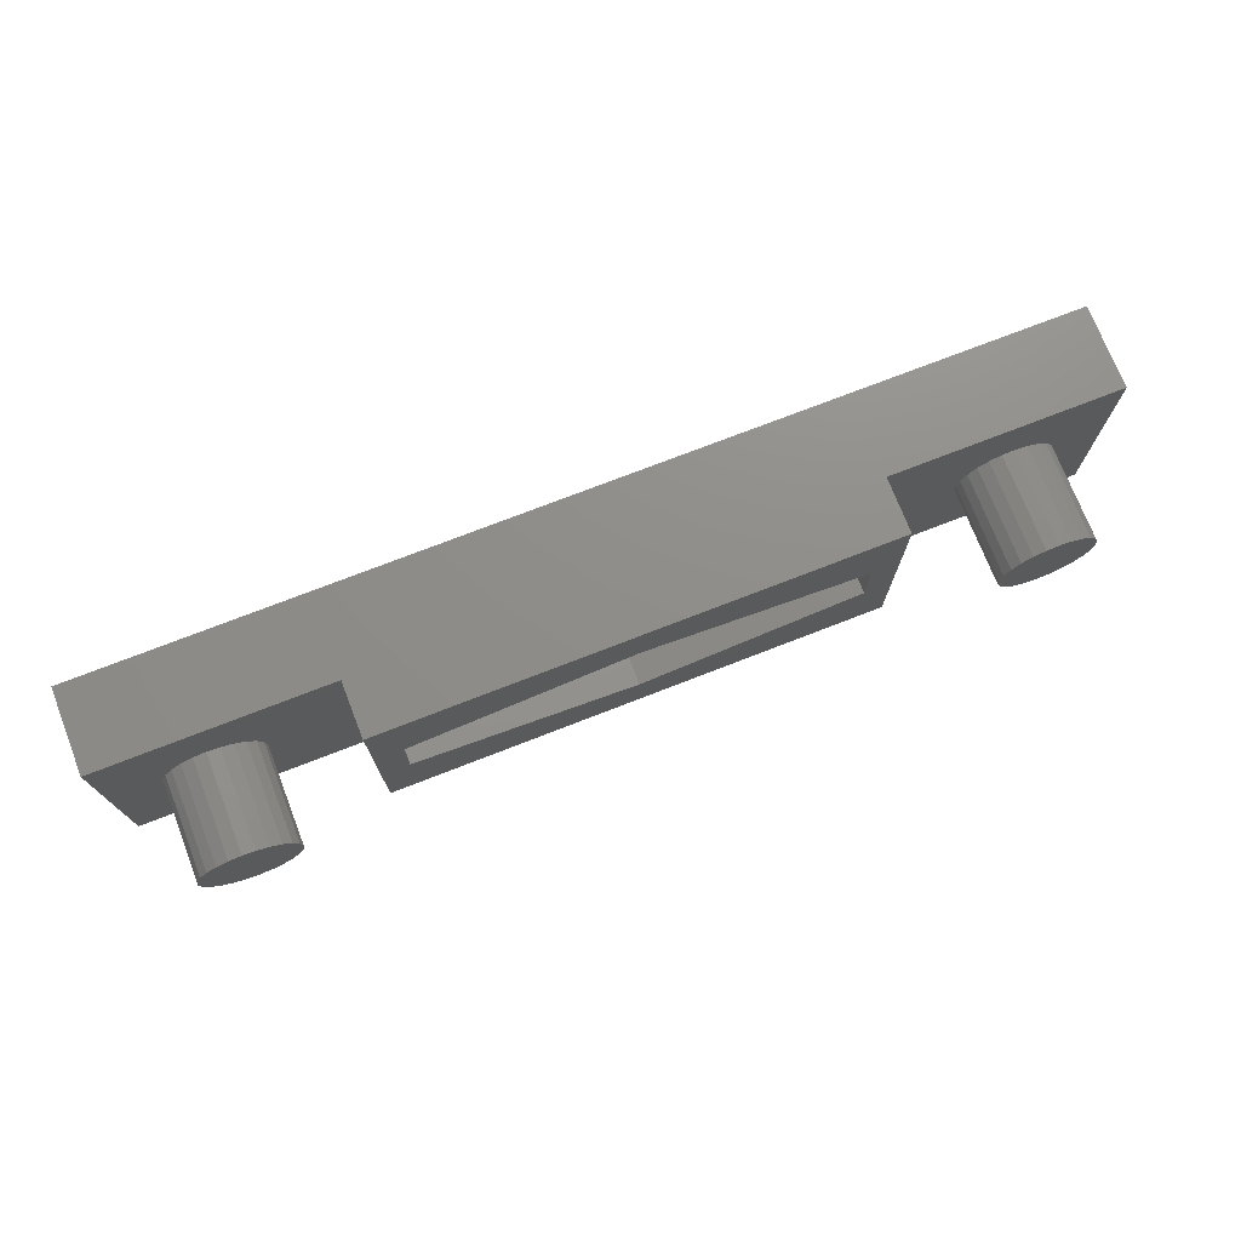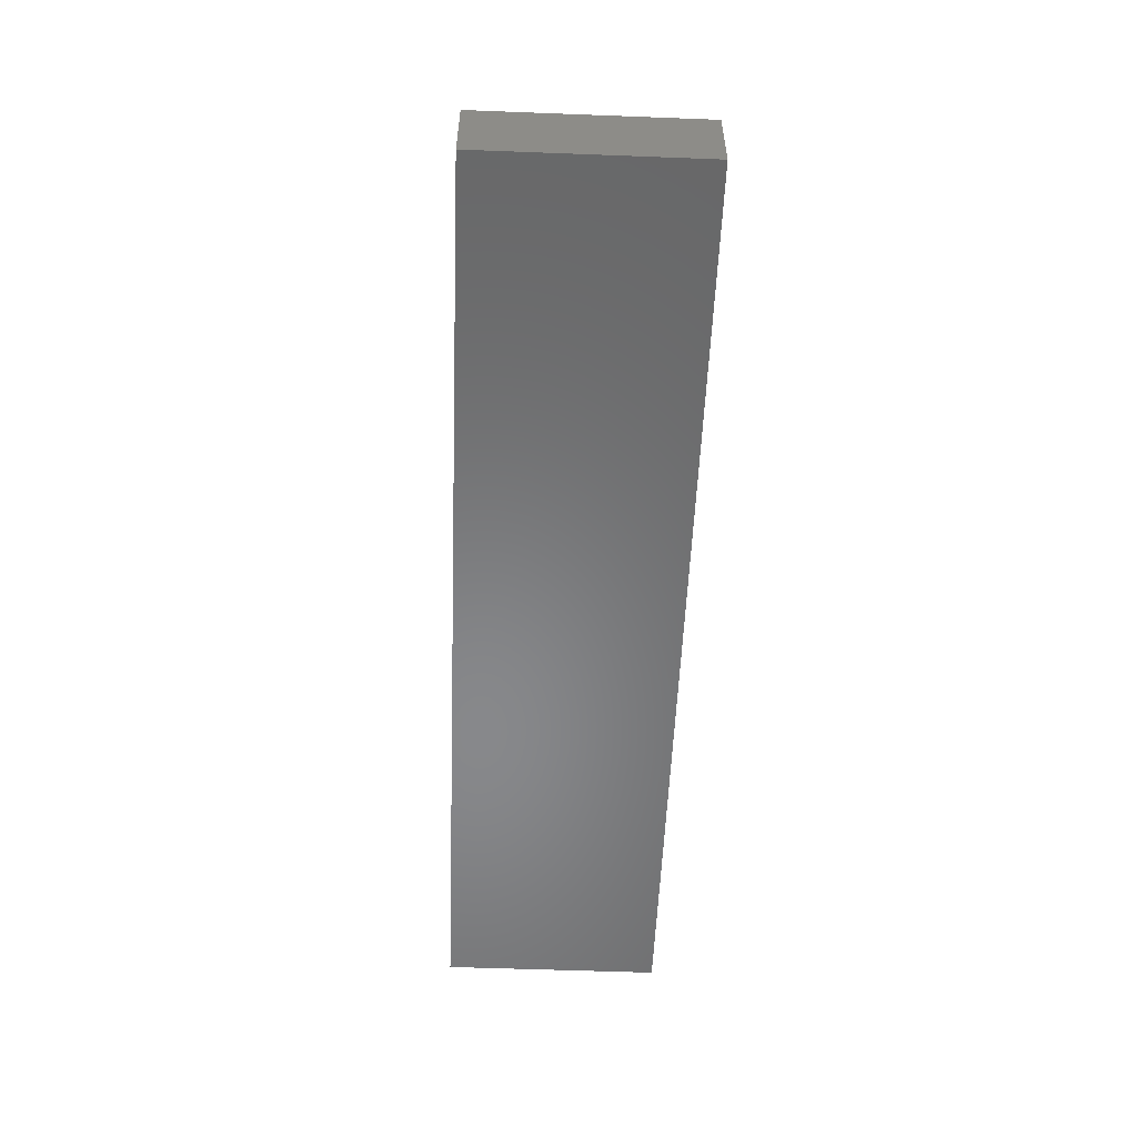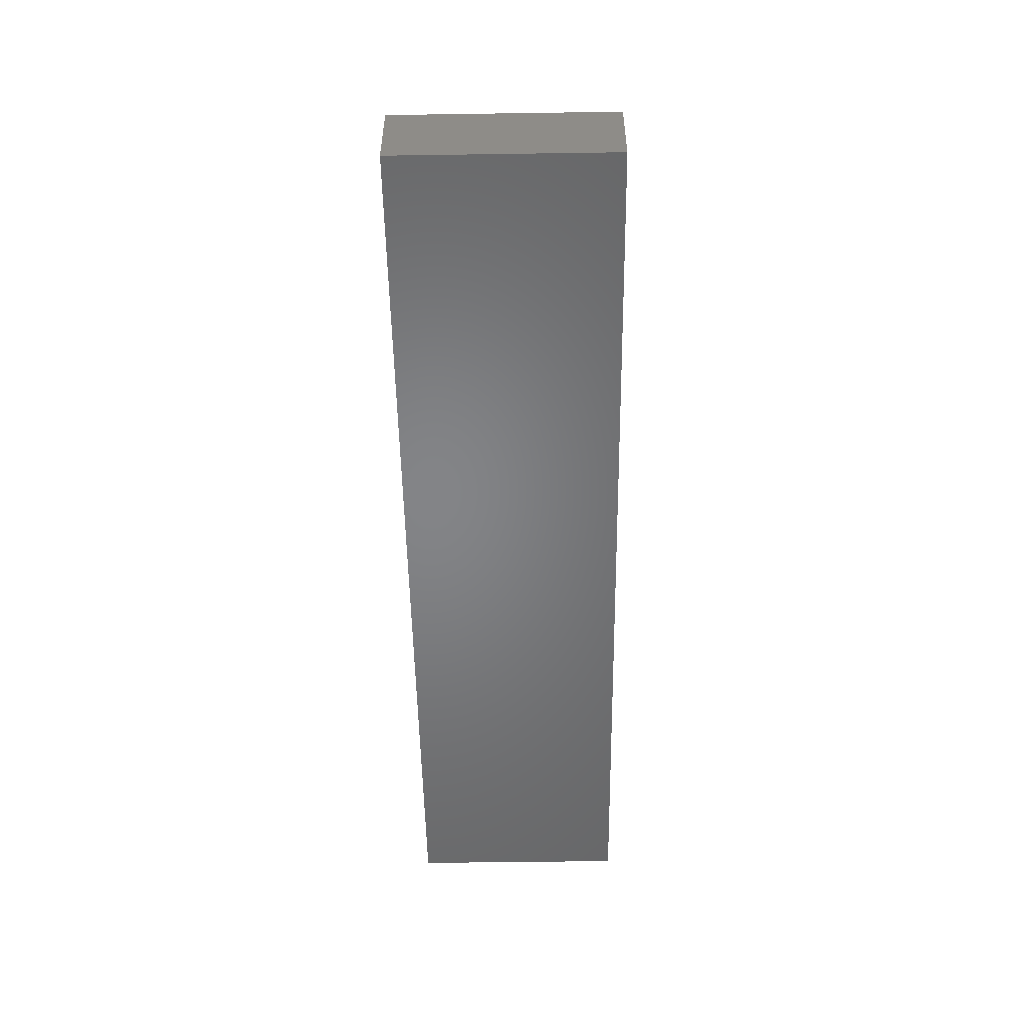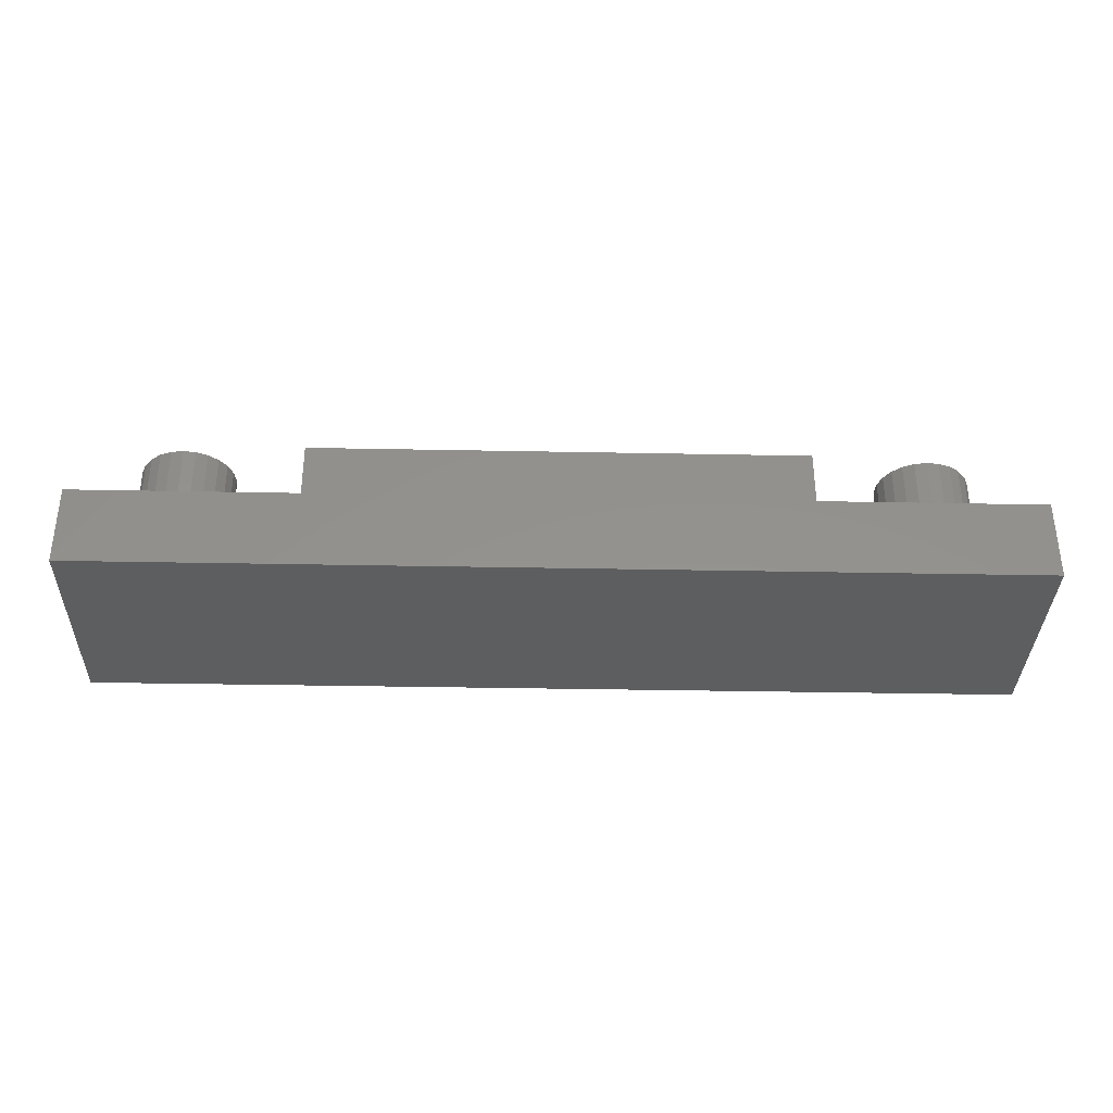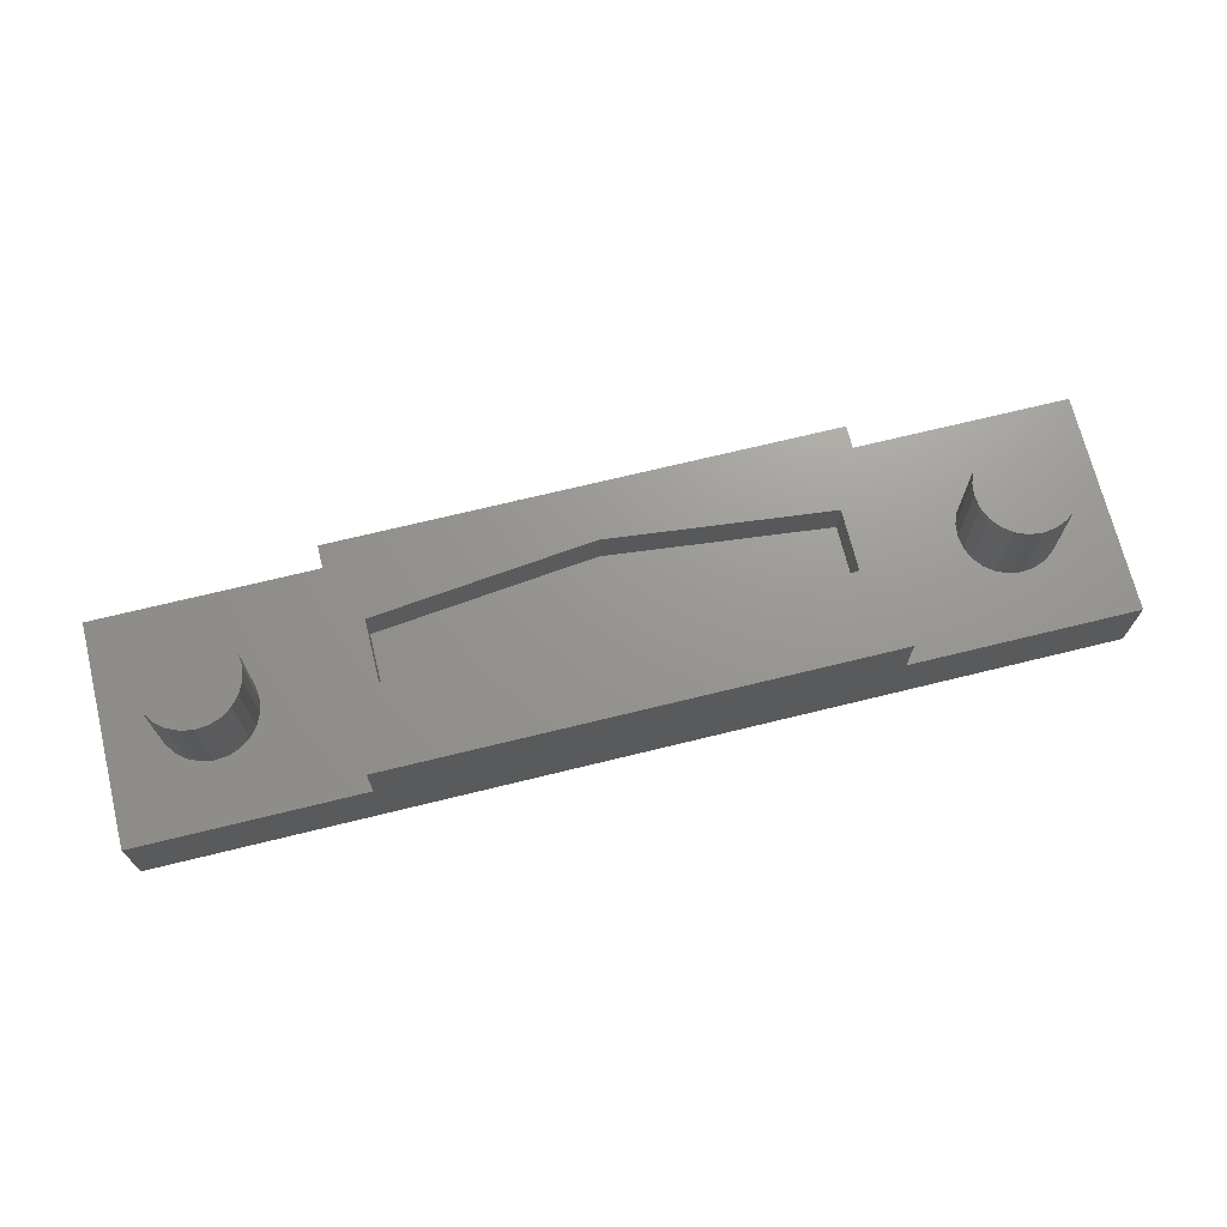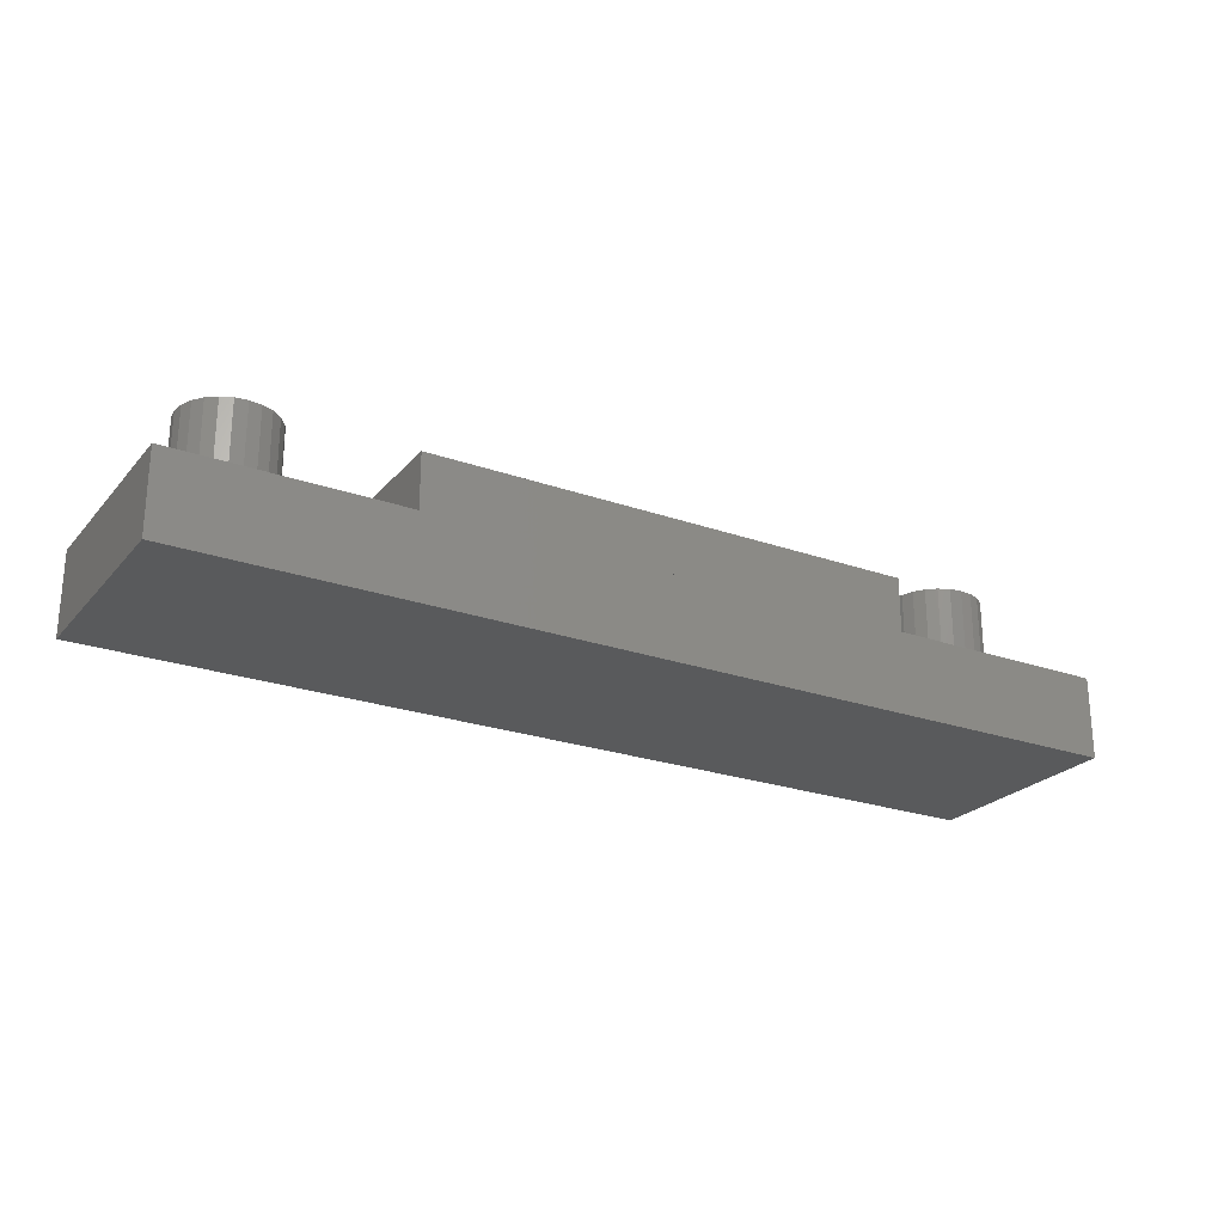
<metadata>
{"format":"stl","ext":"stl","renderer":"f3d","projection":"perspective","resolution":1024,"background":"white","views":[{"elev":73.9,"azim":-21.3,"up":"+Y"},{"elev":-54.6,"azim":87.7,"up":"+Z"},{"elev":-51.9,"azim":90.9,"up":"+Z"},{"elev":-34.7,"azim":-1.5,"up":"+Z"},{"elev":70.3,"azim":166.2,"up":"+Z"},{"elev":-24.1,"azim":-30.3,"up":"+Z"}]}
</metadata>
<code>
# stl→obj: 132 verts, 260 faces
v 52.1 41.62 0
v 52.42 40.76 7
v 52.42 40.76 0
v 52.1 41.62 7
v 52.5 39.85 7
v 52.5 39.85 0
v -13 48 0
v -13 32 -6
v -13 32 0
v -13 48 -6
v -9.384 39.11 0
v -9.038 38.26 0
v -8.485 37.54 0
v -7.762 36.98 0
v 3.5 32 0
v -9.5 40.01 0
v -6.919 36.62 0
v -6.014 36.5 0
v -5.108 36.62 0
v -4.262 36.96 0
v -3.535 37.52 0
v -2.976 38.24 0
v -2.623 39.08 0
v -2.5 39.99 0
v -7.738 43.04 0
v 3.5 48 0
v -8.465 42.48 0
v -9.024 41.76 0
v -9.377 40.92 0
v -6.892 43.38 0
v -5.986 43.5 0
v -5.081 43.38 0
v -4.238 43.02 0
v -3.515 42.46 0
v -2.962 41.74 0
v -2.616 40.89 0
v 39.5 32 4
v 39.5 32 0
v 3.5 32 4
v 56 32 0
v 56 32 -6
v 56 48 -6
v 56 48 0
v 3.5 48 4
v 39.5 48 0
v 39.5 48 4
v 37.5 42.14 4
v 37.5 37.75 1
v 37.5 37.75 4
v 37.5 42.14 1
v 45.9 38.38 0
v 46.42 37.63 0
v 47.12 37.04 0
v 45.58 39.24 0
v 45.5 40.15 0
v 47.95 36.66 0
v 48.85 36.5 0
v 49.76 36.58 0
v 50.62 36.9 0
v 51.37 37.42 0
v 51.96 38.12 0
v 52.34 38.95 0
v 47.38 43.1 0
v 46.63 42.58 0
v 46.04 41.88 0
v 45.66 41.05 0
v 48.24 43.42 0
v 49.15 43.5 0
v 50.05 43.34 0
v 50.88 42.96 0
v 51.58 42.37 0
v 25.5 43.54 1
v 25.5 36.44 1
v 17.5 36.44 4
v 21.5 36 1
v 17.5 36.44 1
v 21.5 36 4
v 21.5 44 4
v 17.5 43.54 1
v 21.5 44 1
v 17.5 43.54 4
v 25.5 36.44 4
v 25.5 43.54 4
v 5.5 37.75 4
v 5.5 42.14 4
v 5.5 42.14 1
v 5.5 37.75 1
v 52.34 38.95 7
v 51.96 38.12 7
v 51.37 37.42 7
v 50.62 36.9 7
v 49.76 36.58 7
v 48.85 36.5 7
v 47.95 36.66 7
v 47.12 37.04 7
v 46.42 37.63 7
v 45.9 38.38 7
v 45.58 39.24 7
v 45.5 40.15 7
v 45.66 41.05 7
v 46.04 41.88 7
v 46.63 42.58 7
v 47.38 43.1 7
v 48.24 43.42 7
v 49.15 43.5 7
v 50.05 43.34 7
v 50.88 42.96 7
v 51.58 42.37 7
v -5.081 43.38 7
v -4.238 43.02 7
v -3.515 42.46 7
v -2.962 41.74 7
v -2.616 40.89 7
v -2.5 39.99 7
v -2.623 39.08 7
v -2.976 38.24 7
v -3.535 37.52 7
v -4.262 36.96 7
v -5.108 36.62 7
v -6.014 36.5 7
v -6.919 36.62 7
v -7.762 36.98 7
v -8.485 37.54 7
v -9.038 38.26 7
v -9.384 39.11 7
v -9.5 40.01 7
v -9.377 40.92 7
v -9.024 41.76 7
v -8.465 42.48 7
v -7.738 43.04 7
v -6.892 43.38 7
v -5.986 43.5 7
f 1 2 3
f 2 1 4
f 3 5 6
f 5 3 2
f 7 8 9
f 8 7 10
f 9 11 7
f 11 9 12
f 12 9 13
f 13 9 14
f 14 9 15
f 7 11 16
f 14 15 17
f 17 15 18
f 18 15 19
f 19 15 20
f 20 15 21
f 21 15 22
f 22 15 23
f 23 15 24
f 7 25 26
f 25 7 27
f 27 7 28
f 28 7 29
f 29 7 16
f 26 25 30
f 26 30 31
f 26 31 32
f 26 32 33
f 26 33 34
f 26 34 35
f 26 35 36
f 26 36 24
f 26 24 15
f 37 15 38
f 15 37 39
f 40 8 41
f 8 40 9
f 9 40 38
f 9 38 15
f 42 40 41
f 40 42 43
f 44 45 26
f 45 44 46
f 7 42 10
f 42 7 43
f 43 7 26
f 43 26 45
f 42 8 10
f 8 42 41
f 44 15 39
f 15 44 26
f 47 48 49
f 48 47 50
f 38 51 45
f 51 38 52
f 52 38 53
f 53 38 40
f 45 51 54
f 45 54 55
f 53 40 56
f 56 40 57
f 57 40 58
f 58 40 59
f 59 40 60
f 60 40 61
f 61 40 62
f 62 40 6
f 45 63 43
f 63 45 64
f 64 45 65
f 65 45 66
f 66 45 55
f 43 63 67
f 43 67 68
f 43 68 69
f 43 69 70
f 43 70 71
f 43 71 1
f 43 1 3
f 43 3 6
f 43 6 40
f 48 72 73
f 72 48 50
f 74 75 76
f 75 74 77
f 78 79 80
f 79 78 81
f 82 48 73
f 48 82 49
f 45 37 38
f 37 45 46
f 83 80 72
f 80 83 78
f 39 84 44
f 84 39 37
f 84 37 74
f 74 37 77
f 77 37 82
f 82 37 49
f 49 37 47
f 44 85 46
f 85 44 84
f 46 85 81
f 46 81 78
f 46 78 83
f 46 83 47
f 46 47 37
f 47 72 50
f 72 47 83
f 75 79 76
f 79 75 80
f 80 75 73
f 80 73 72
f 77 73 75
f 73 77 82
f 86 84 87
f 84 86 85
f 81 86 79
f 86 81 85
f 84 76 87
f 76 84 74
f 76 86 87
f 86 76 79
f 6 88 62
f 88 6 5
f 62 89 61
f 89 62 88
f 61 90 60
f 90 61 89
f 90 59 60
f 59 90 91
f 91 58 59
f 58 91 92
f 92 57 58
f 57 92 93
f 93 56 57
f 56 93 94
f 94 53 56
f 53 94 95
f 95 52 53
f 52 95 96
f 97 52 96
f 52 97 51
f 98 51 97
f 51 98 54
f 99 54 98
f 54 99 55
f 100 55 99
f 55 100 66
f 101 66 100
f 66 101 65
f 102 65 101
f 65 102 64
f 102 63 64
f 63 102 103
f 103 67 63
f 67 103 104
f 104 68 67
f 68 104 105
f 105 69 68
f 69 105 106
f 106 70 69
f 70 106 107
f 107 71 70
f 71 107 108
f 71 4 1
f 4 71 108
f 98 100 99
f 100 98 97
f 100 97 101
f 101 97 96
f 101 96 102
f 102 96 95
f 102 95 103
f 103 95 94
f 103 94 104
f 104 94 93
f 104 93 105
f 105 93 92
f 105 92 106
f 106 92 91
f 106 91 107
f 107 91 90
f 107 90 108
f 108 90 89
f 108 89 4
f 4 89 88
f 4 88 2
f 2 88 5
f 109 33 32
f 33 109 110
f 110 34 33
f 34 110 111
f 34 112 35
f 112 34 111
f 35 113 36
f 113 35 112
f 36 114 24
f 114 36 113
f 24 115 23
f 115 24 114
f 23 116 22
f 116 23 115
f 22 117 21
f 117 22 116
f 117 20 21
f 20 117 118
f 118 19 20
f 19 118 119
f 119 18 19
f 18 119 120
f 120 17 18
f 17 120 121
f 121 14 17
f 14 121 122
f 122 13 14
f 13 122 123
f 124 13 123
f 13 124 12
f 125 12 124
f 12 125 11
f 126 11 125
f 11 126 16
f 127 16 126
f 16 127 29
f 128 29 127
f 29 128 28
f 129 28 128
f 28 129 27
f 129 25 27
f 25 129 130
f 130 30 25
f 30 130 131
f 131 31 30
f 31 131 132
f 132 32 31
f 32 132 109
f 125 127 126
f 127 125 124
f 127 124 128
f 128 124 123
f 128 123 129
f 129 123 122
f 129 122 130
f 130 122 121
f 130 121 131
f 131 121 120
f 131 120 132
f 132 120 119
f 132 119 109
f 109 119 118
f 109 118 110
f 110 118 117
f 110 117 111
f 111 117 116
f 111 116 112
f 112 116 115
f 112 115 113
f 113 115 114

</code>
